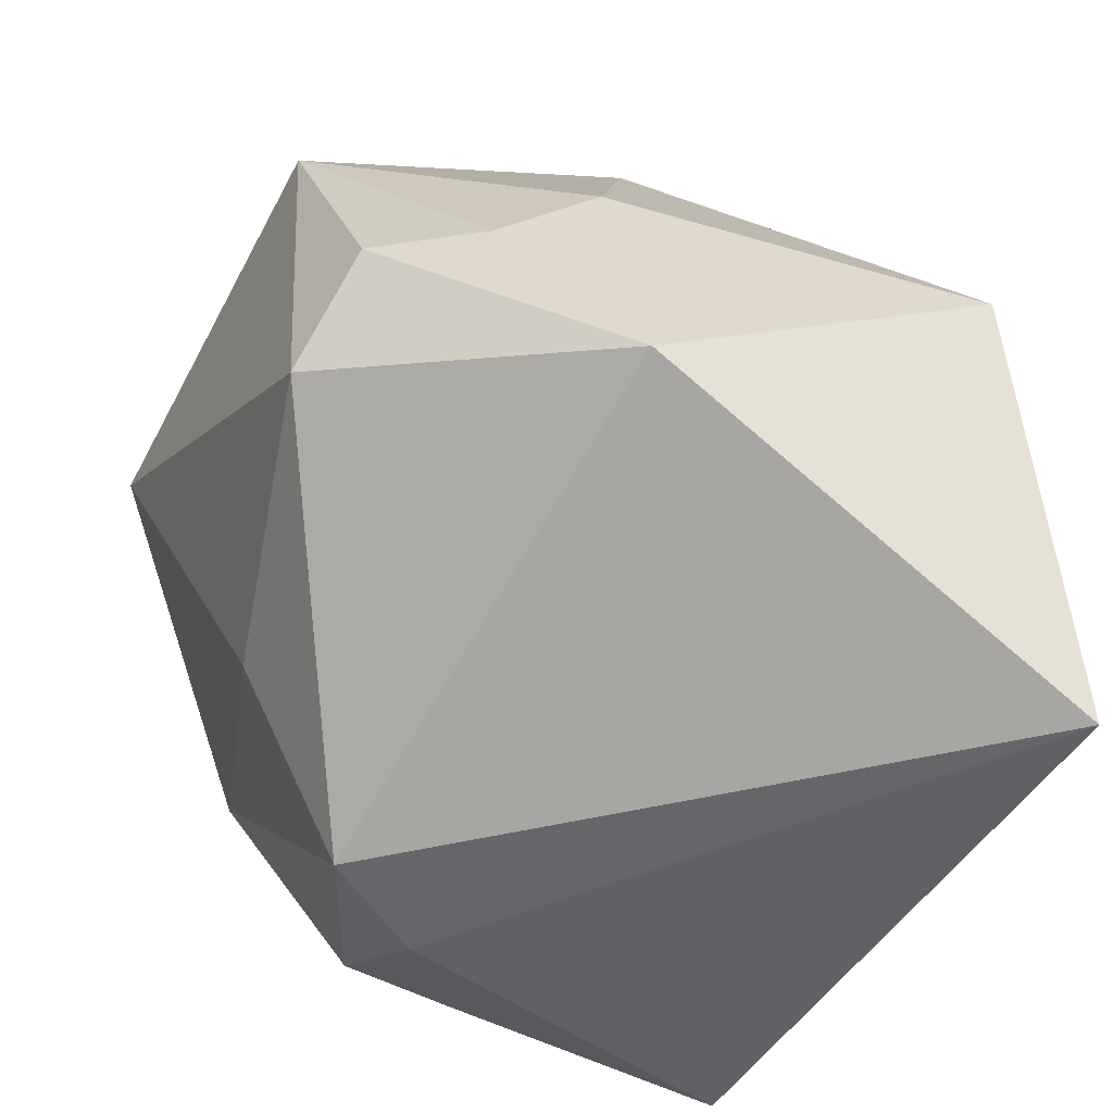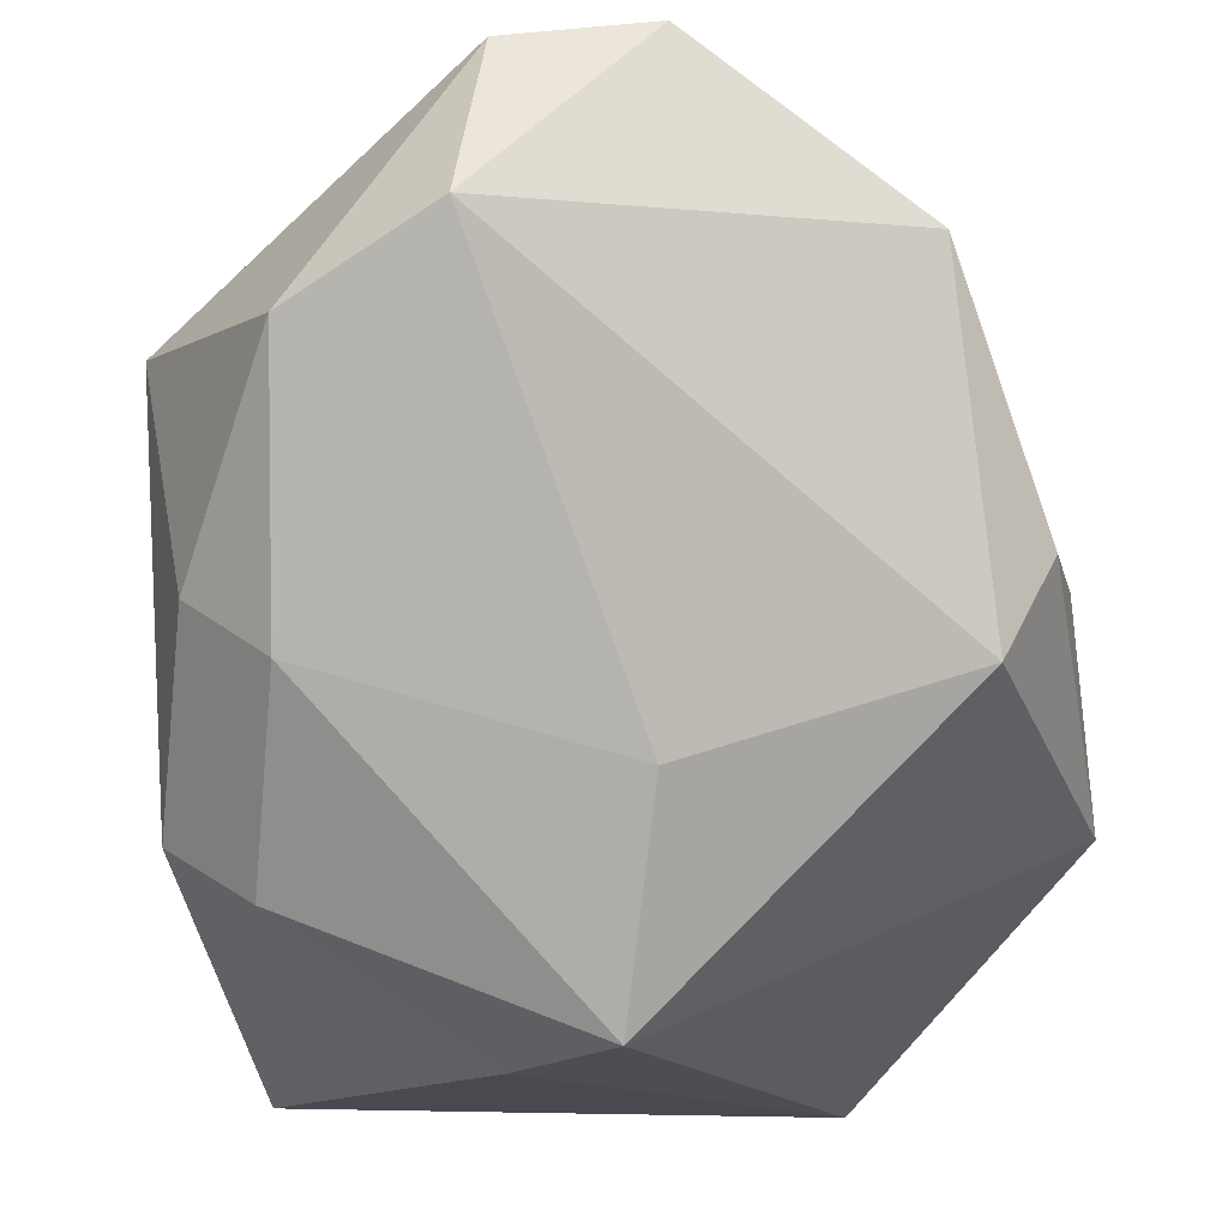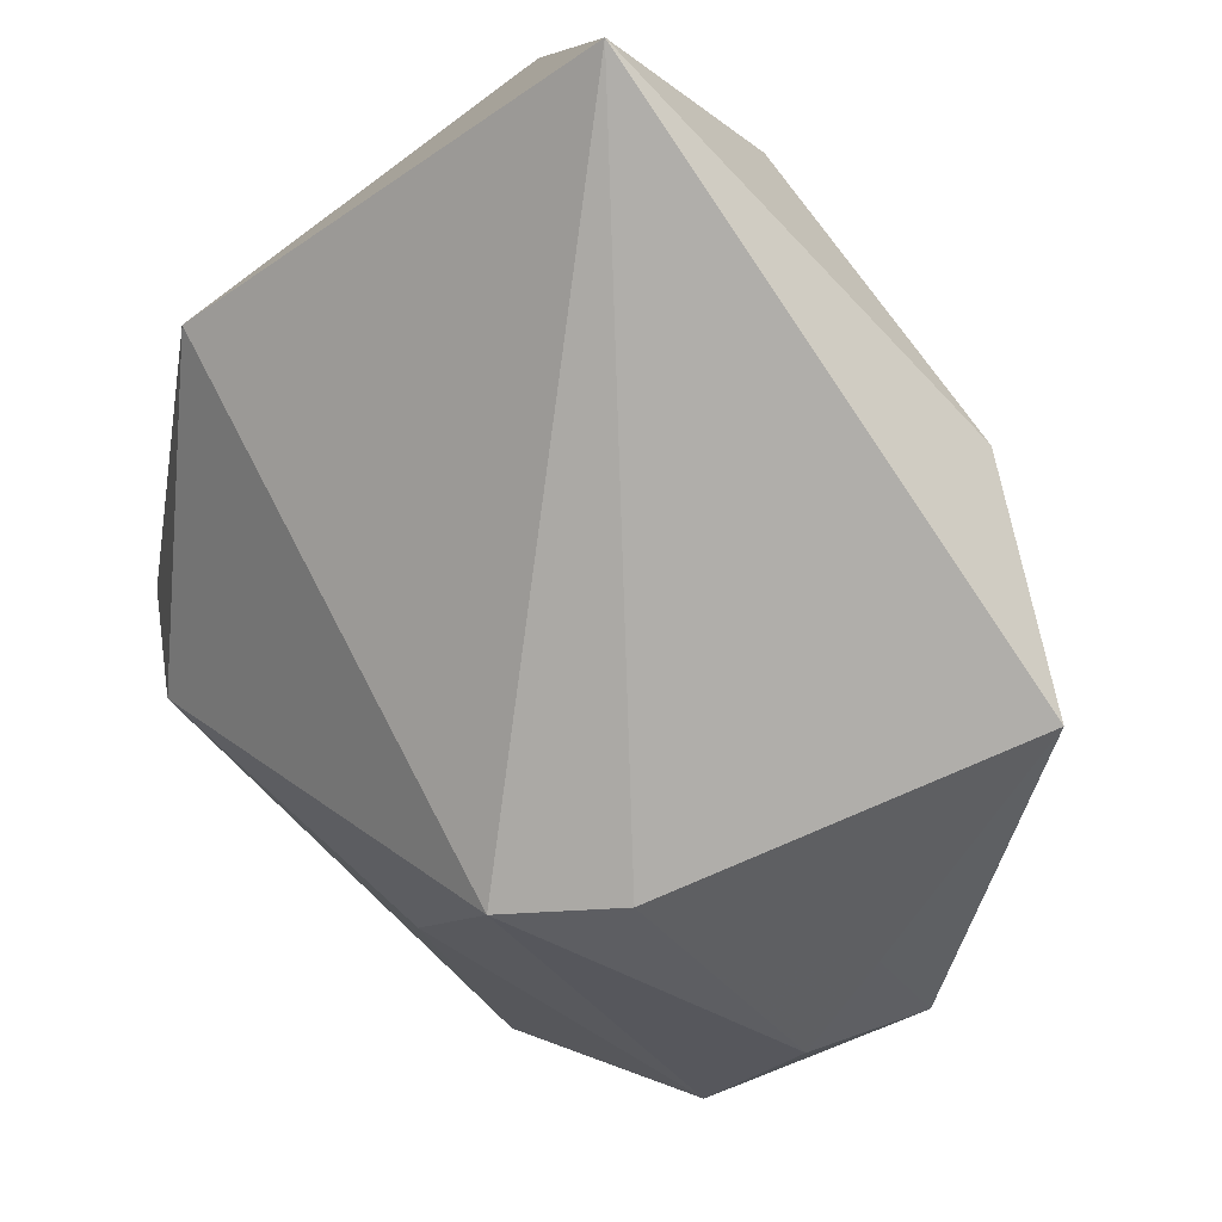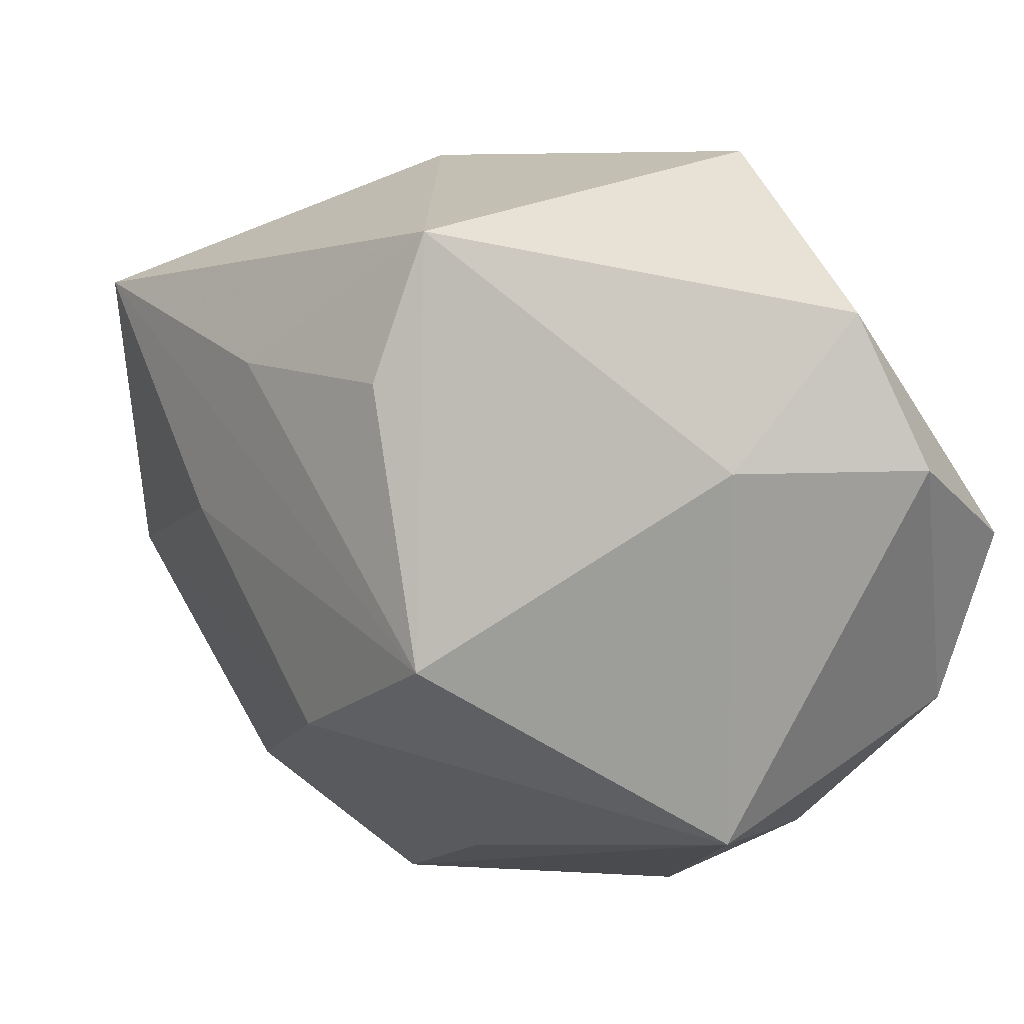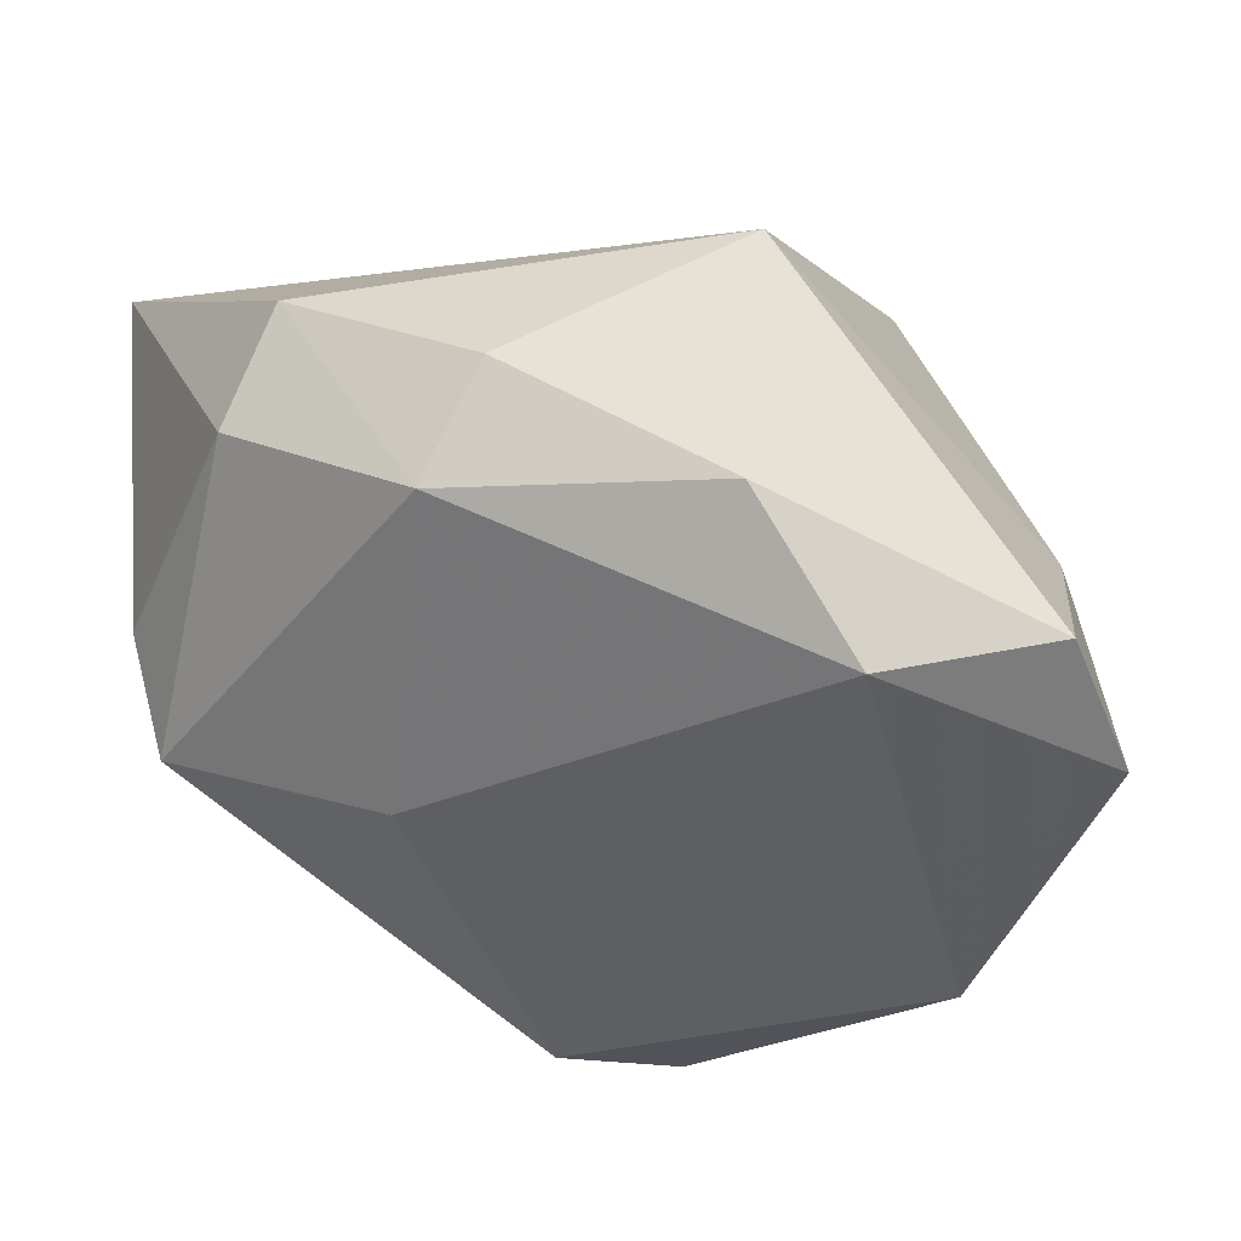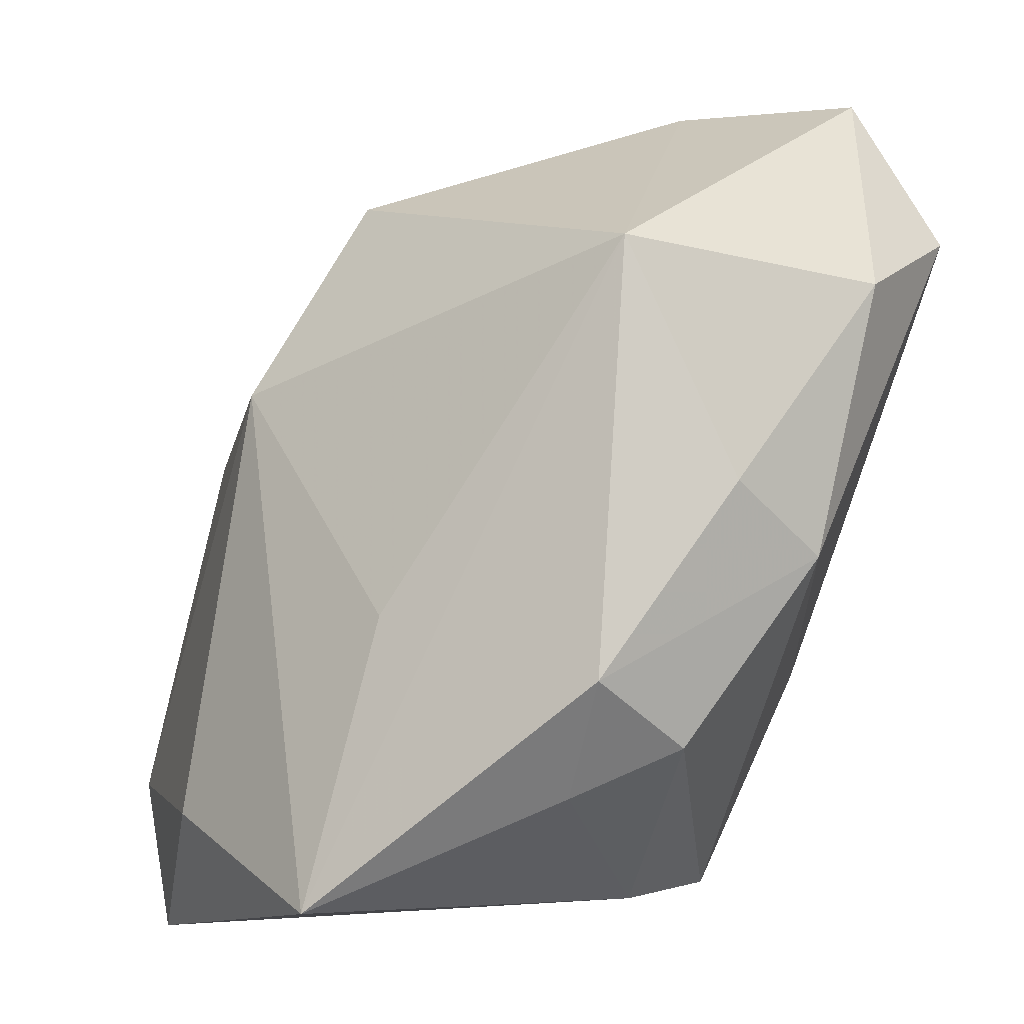
<metadata>
{"format":"obj","ext":"obj","renderer":"f3d","projection":"perspective","resolution":1024,"background":"white","views":[{"elev":-45.1,"azim":-116.9,"up":"+Y"},{"elev":-11.0,"azim":152.7,"up":"+Y"},{"elev":-79.9,"azim":-54.5,"up":"+Y"},{"elev":75.0,"azim":57.7,"up":"+Y"},{"elev":-40.1,"azim":98.9,"up":"+Z"},{"elev":-10.2,"azim":72.4,"up":"+Y"}]}
</metadata>
<code>
v -0.008724 -0.002764 -0.01773
v -0.01681 0.002009 -0.01152
v 0.007488 -0.01963 -0.003617
v -0.02216 0.004014 0.01234
v 0.01631 -0.01522 0.002639
v 0.01851 -0.01286 -0.002436
v -0.01275 0.002559 -0.01627
v 0.007832 0.01578 0.01071
v -0.02093 -0.02063 0.01523
v 0.0138 -0.006397 0.01143
v 0.02267 -0.0004556 -0.003756
v -0.00976 0.02065 -0.0008364
v 0.01687 0.01385 -0.01773
v -0.01156 0.01185 0.009194
v -0.006496 0.01586 -0.01773
v -0.005142 0.01822 0.005079
v 0.001187 -0.01534 0.01853
v 0.00453 -0.01863 -0.008783
v 0.0089 0.02207 -0.006441
v 0.005793 0.02387 -0.01539
v 0.01105 -0.02063 0.01446
v -0.01353 -0.01281 0.01784
v -0.008223 0.004665 0.01488
v 0.02047 -0.003561 -0.008793
v -0.0217 -0.00833 -0.006191
v 0.02257 0.01115 0.001855
v 0.02193 0.009936 -0.01149
v 0.0137 0.02208 -0.01438
v 0.005248 0.006027 0.01615
v 0.02089 -0.01004 0.002718
v -0.01836 0.005581 -0.006709
v 0.00553 -0.007565 -0.01379
f 25 18 9
f 32 24 18
f 13 24 32
f 26 19 8
f 18 25 1
f 1 25 7
f 1 32 18
f 13 32 1
f 27 24 13
f 28 13 20
f 20 19 28
f 19 26 28
f 28 27 13
f 26 27 28
f 30 26 21
f 21 5 30
f 5 21 3
f 9 18 3
f 3 21 9
f 6 24 30
f 30 5 6
f 5 3 6
f 18 24 6
f 6 3 18
f 16 14 8
f 14 16 12
f 12 19 20
f 8 19 12
f 12 16 8
f 30 24 11
f 24 27 11
f 11 26 30
f 11 27 26
f 29 26 8
f 8 23 29
f 29 23 22
f 17 22 9
f 9 21 17
f 17 29 22
f 21 29 17
f 10 21 26
f 26 29 10
f 10 29 21
f 7 25 2
f 25 31 2
f 15 1 7
f 15 12 20
f 15 31 12
f 7 2 15
f 15 2 31
f 20 13 15
f 13 1 15
f 4 25 9
f 4 31 25
f 14 12 4
f 12 31 4
f 9 22 4
f 22 23 4
f 8 14 4
f 4 23 8

</code>
